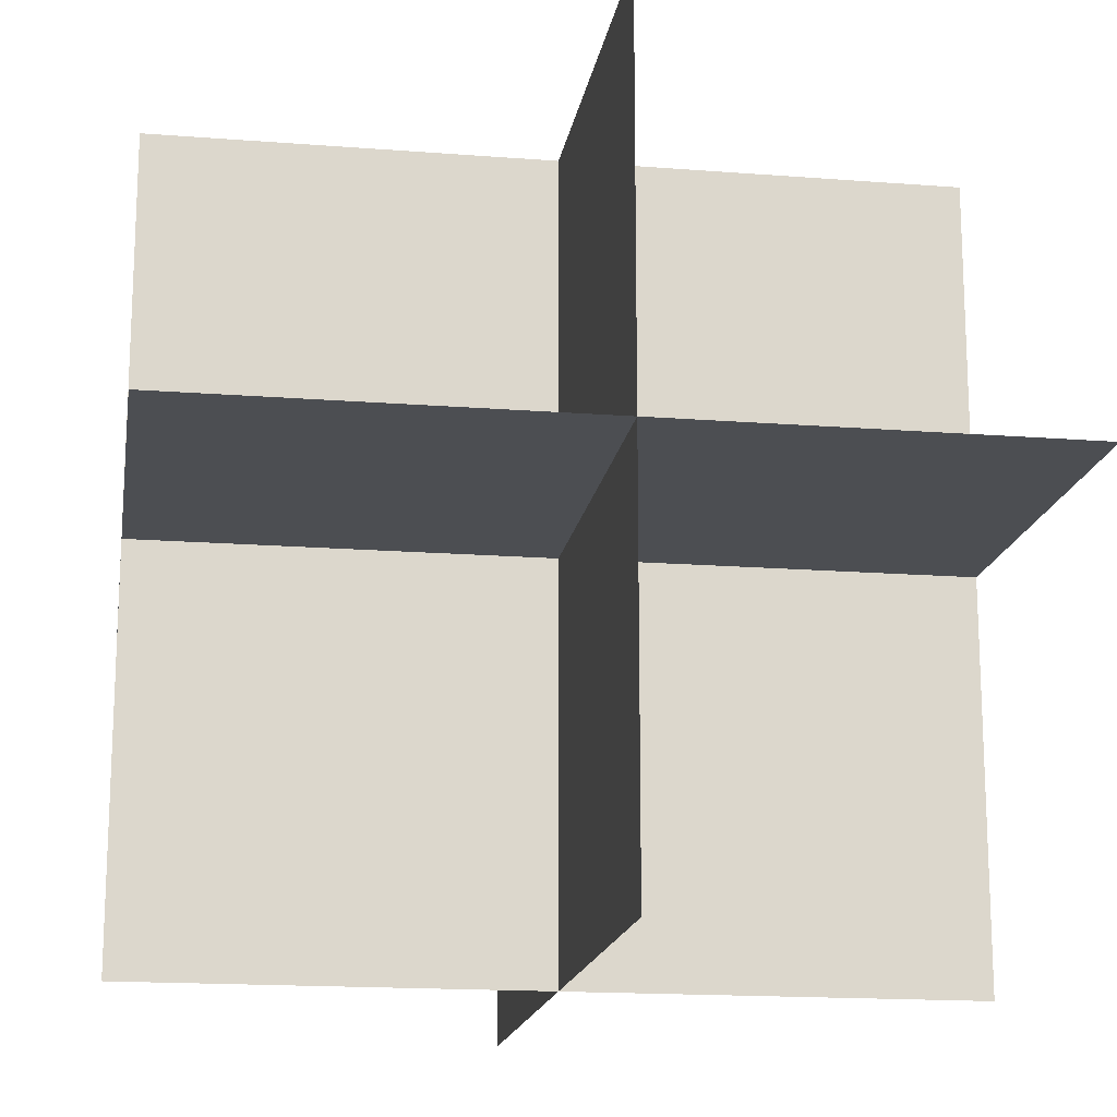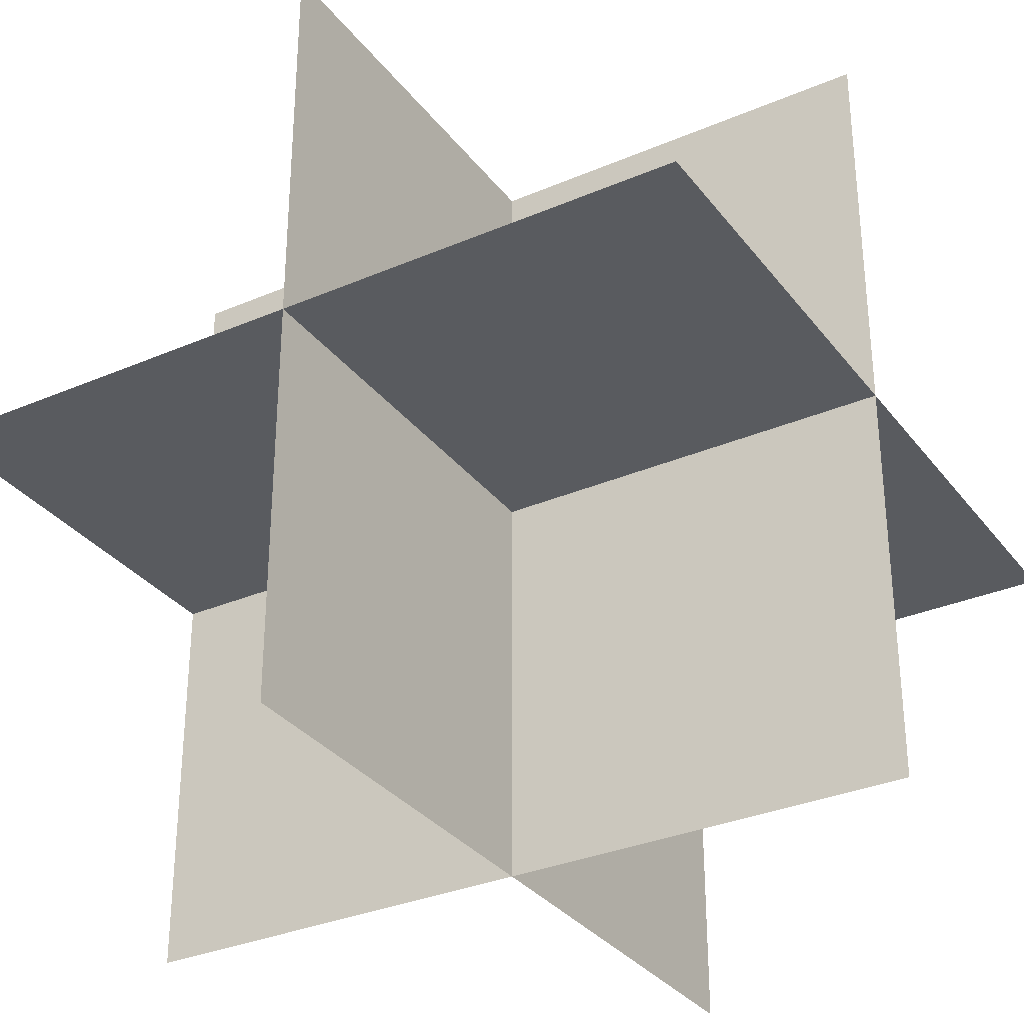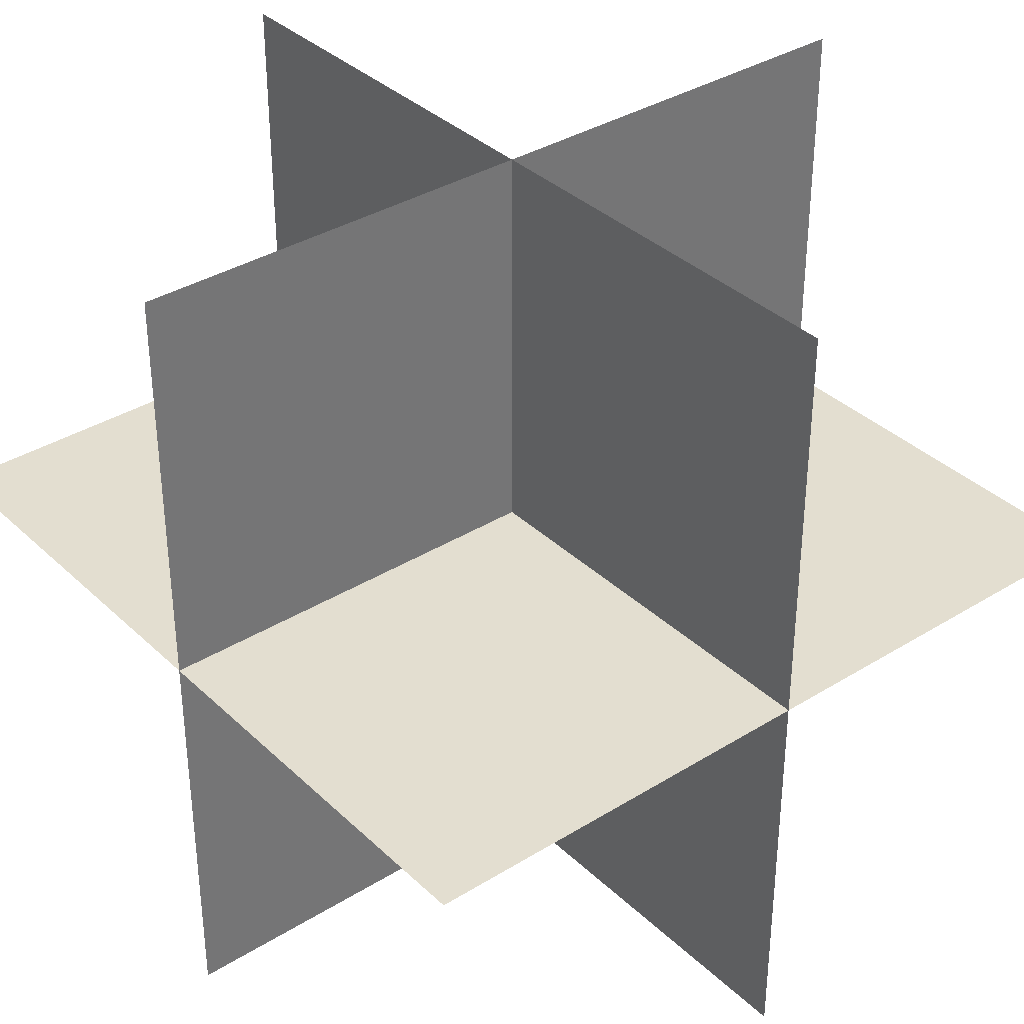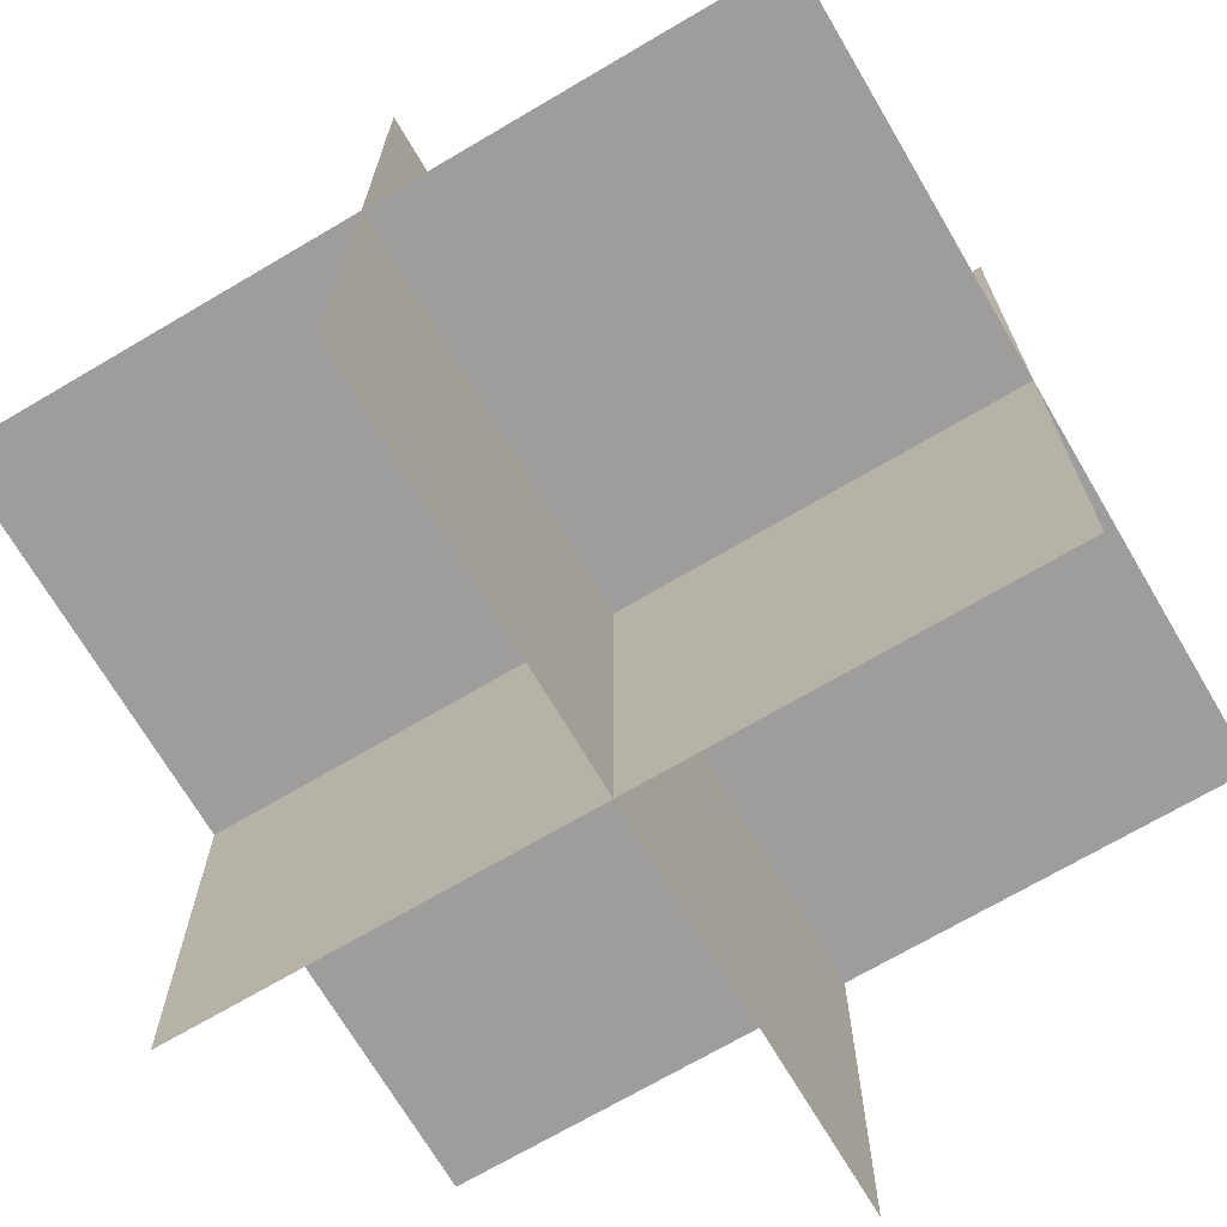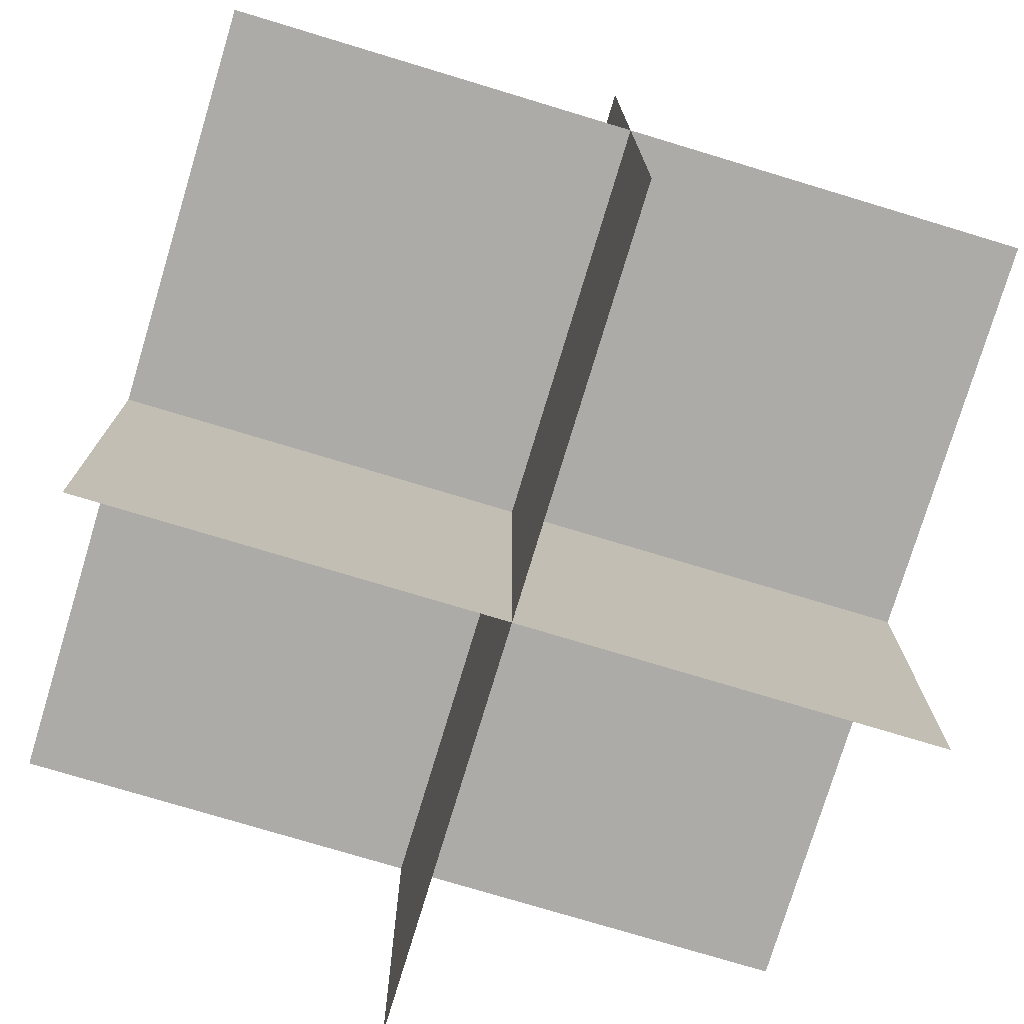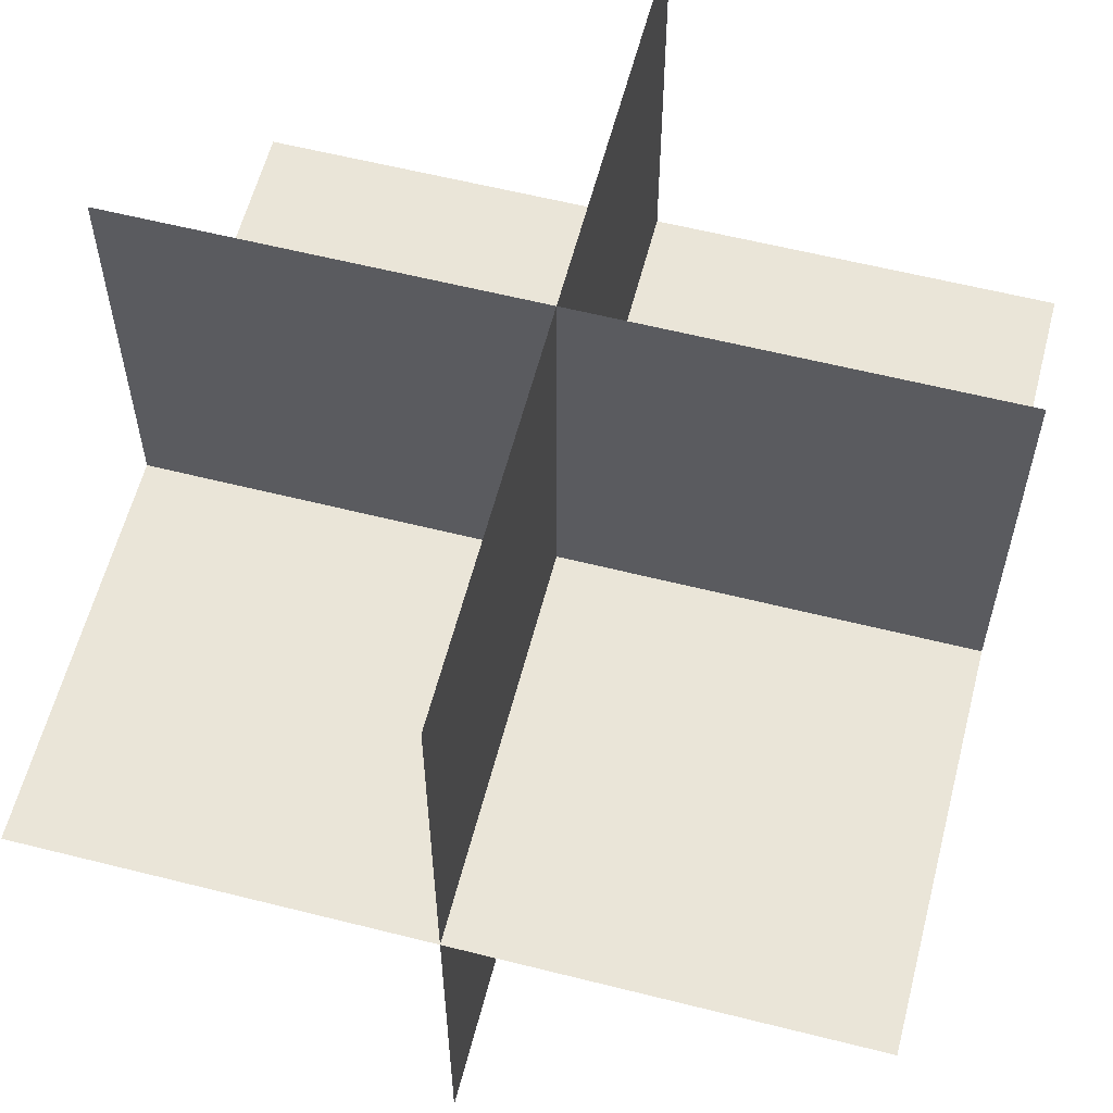
<metadata>
{"format":"obj","ext":"obj","renderer":"f3d","projection":"perspective","resolution":1024,"background":"white","views":[{"elev":-16.6,"azim":-9.0,"up":"+Z"},{"elev":-32.2,"azim":-149.0,"up":"+Z"},{"elev":35.8,"azim":-129.2,"up":"+Y"},{"elev":-70.4,"azim":30.5,"up":"+Y"},{"elev":-76.2,"azim":-106.8,"up":"+Z"},{"elev":59.6,"azim":-165.5,"up":"+Z"}]}
</metadata>
<code>
v 0 0 0
v 0 0 -0.5
v 0 0 0.5
v 0 -0.5 0
v 0 -0.5 -0.5
v 0 -0.5 0.5
v 0 0.5 0
v 0 0.5 -0.5
v 0 0.5 0.5
v -0.5 0 0
v -0.5 0 -0.5
v -0.5 0 0.5
v -0.5 -0.5 0
v -0.5 0.5 0
v 0.5 0 0
v 0.5 0 -0.5
v 0.5 0 0.5
v 0.5 -0.5 0
v 0.5 0.5 0
f 12 3 1
f 3 1 4
f 1 10 13
f 1 10 12
f 4 6 3
f 13 4 1
f 11 2 1
f 2 1 7
f 1 10 14
f 1 10 11
f 7 8 2
f 14 7 1
f 16 2 1
f 2 1 4
f 1 15 18
f 1 15 16
f 4 5 2
f 18 4 1
f 17 3 1
f 3 1 7
f 1 15 19
f 1 15 17
f 7 9 3
f 19 7 1

</code>
